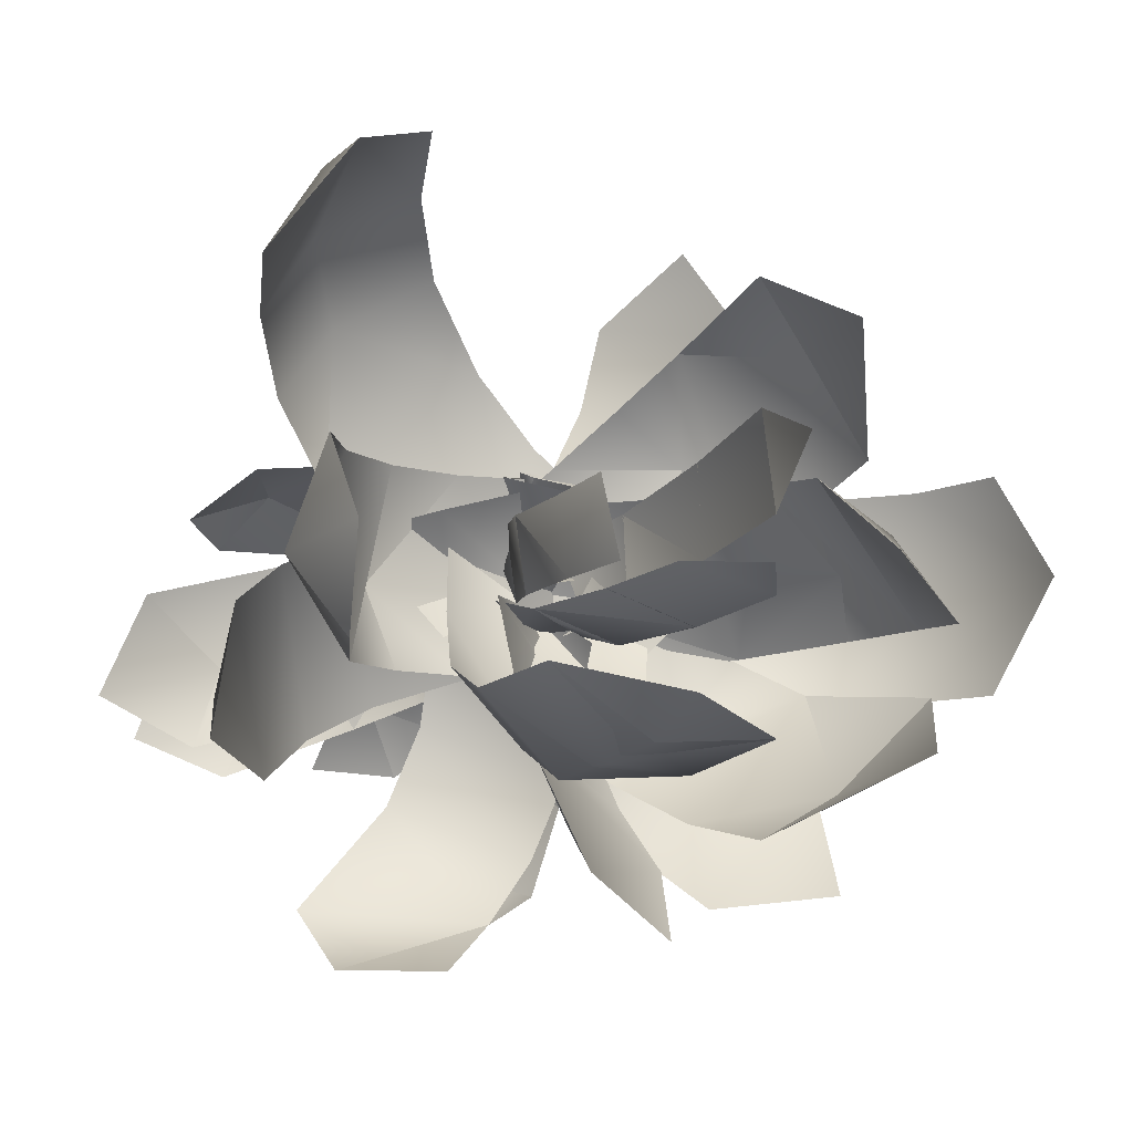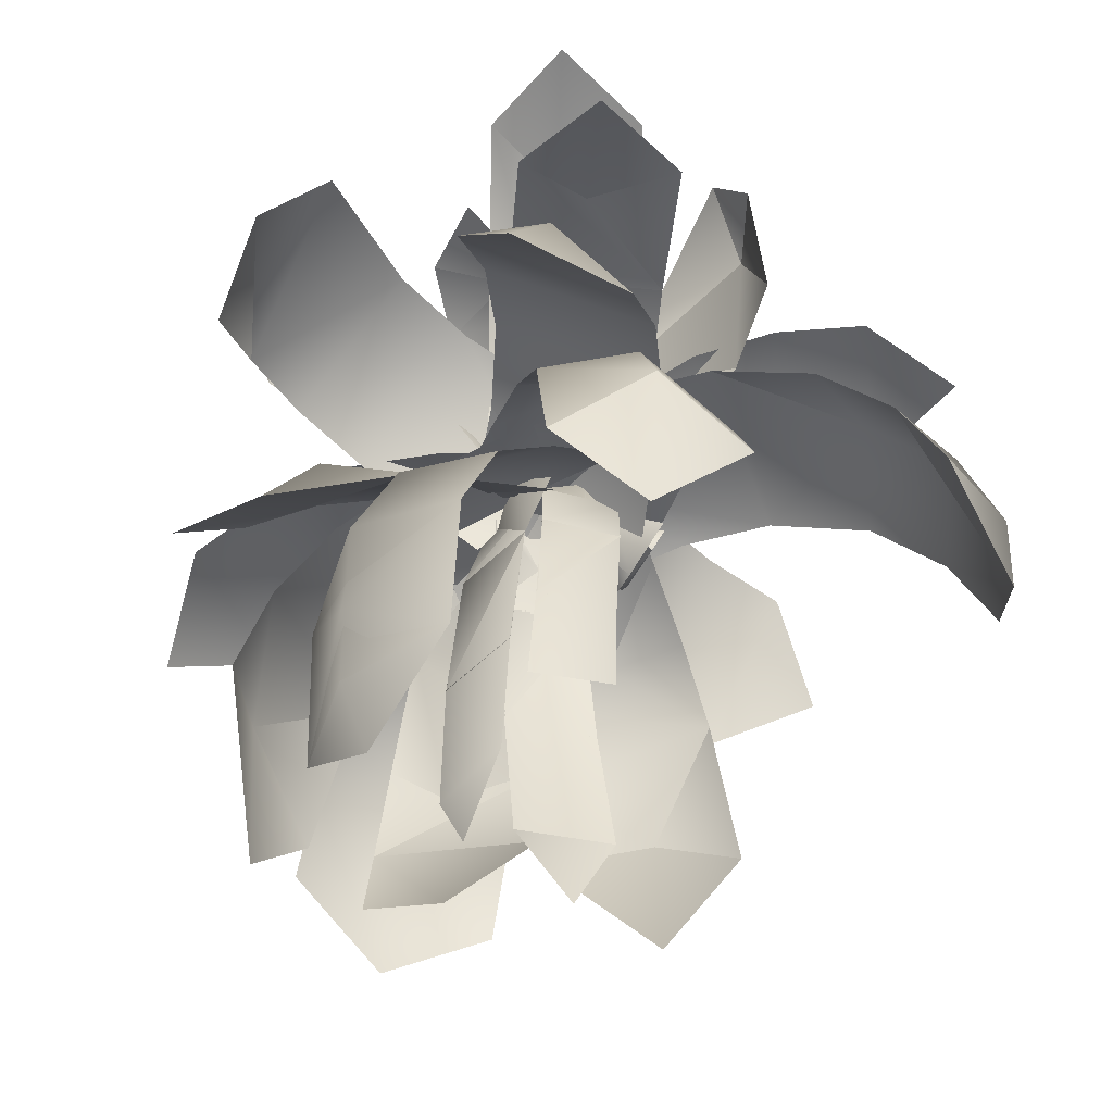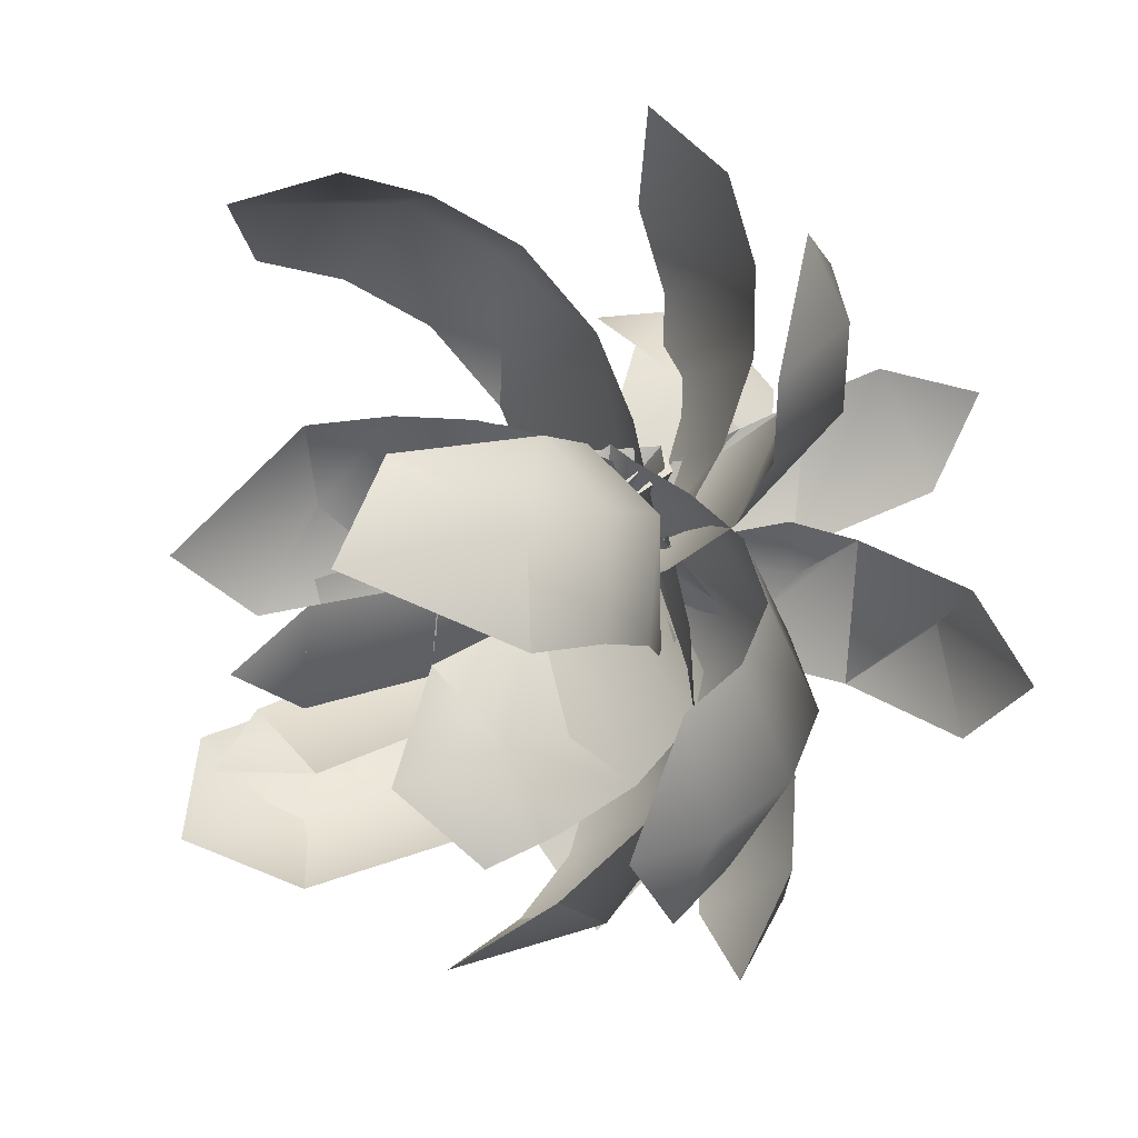
<metadata>
{"format":"obj","ext":"obj","renderer":"f3d","projection":"perspective","resolution":1024,"background":"white","views":[{"elev":-13.3,"azim":-23.6,"up":"+Z"},{"elev":-48.9,"azim":-113.2,"up":"+Y"},{"elev":29.6,"azim":57.2,"up":"+Z"}]}
</metadata>
<code>
v  0.5085 22.7 -15.47
v  0.7487 22.08 -14.78
v  0.1102 22.1 -14.64
v  0.5491 23.58 -15.1
v  0.7018 22.77 -14.6
v  0.7505 23.51 -14.48
v  1.218 23.6 -13.52
v  -0.1689 23.68 -13.3
v  0.7819 23.31 -13.86
v  1.442 23.44 -12.59
v  1.505 21.83 -13.09
v  -0.1894 23.06 -13.78
v  0.8479 22.32 -13.64
v  1.171 21.86 -13
v  -0.3313 21.91 -12.82
v  0.4559 23.11 -13.25
v  0.6705 22.2 -14.64
v  0.4303 22.82 -15.33
v  1.1 23.46 -13.45
v  0.6313 23.36 -14.41
v  1.328 23.29 -12.51
v  0.6649 23.16 -13.79
v  1.027 21.93 -12.88
v  0.705 22.39 -13.52
v  -0.1491 22.89 -15.28
v  1.152 23.13 -14.37
v  0.7433 21.79 -13.99
v  -0.2911 22.95 -14.49
v  0.4929 22.36 -14.04
v  0.6075 23.66 -12.33
v  -0.1963 22.65 -13.38
v  1.027 22.85 -12.51
v  2.365 19.21 -10.08
v  3.489 21.43 -12.33
v  4.897 20.43 -14.73
v  1.515 20.97 -11.14
v  4.596 19.54 -11.05
v  -1.363 17.77 -20.84
v  1.683 17.4 -20.79
v  1.971 19.87 -19.62
v  -1.418 17.82 -21.02
v  -3.556 17.43 -19.13
v  -3.248 19.95 -18.15
v  5.168 22.83 -12.53
v  7.652 21.69 -12.64
v  8.224 22.82 -15.52
v  4.926 22.85 -17.94
v  7.41 21.71 -18.06
v  8.105 22.66 -15.51
v  -5.403 22.8 -13.55
v  -7.029 21.72 -11.64
v  -5.389 23.01 -9.28
v  -1.355 23.09 -9.958
v  -2.981 22.01 -8.041
v  -5.308 22.84 -9.362
v  -0.2932 26.19 -15.35
v  0.0669 27.85 -16.95
v  1.969 25.64 -20.43
v  0.9685 27.8 -22.23
v  1.509 26.84 -17.85
v  -1.087 26.6 -12.79
v  -5.15 28.41 -12.11
v  -3.706 25.82 -11.9
v  -0.3125 27.68 -14.24
v  0.7668 25.87 -15.22
v  -7.587 18.53 -16.16
v  -6.988 16.31 -18.51
v  -5.621 20.22 -18.19
v  -7.776 18.59 -16.18
v  -6.573 20.85 -16.01
v  6.199 18.45 -20.96
v  5.23 20.72 -20.28
v  6.255 20.23 -18.1
v  6.066 18.39 -20.83
v  7.484 16.3 -18.73
v  5.304 24.16 -15.43
v  5.257 23.96 -15.42
v  -3.447 24.27 -11.5
v  -1.09 20.76 -19.84
v  -1.043 20.64 -19.69
v  -2.716 22.14 -13.85
v  -5 22.21 -14.68
v  -3.585 24.24 -18.43
v  -6.634 23.54 -17.59
v  -2.204 22.22 -12.89
v  -4.246 21.39 -13.06
v  -4.552 22.36 -15.83
v  -1.914 22.52 -17.83
v  -4.656 22.53 -15.83
v  0.2994 23.53 -15.55
v  3.492 22.59 -15.66
v  3.797 22.44 -19.04
v  0.2962 23.53 -15.55
v  -0.0262 22.03 -19.12
v  1.466 21.16 -20.5
v  3.729 22.27 -18.95
v  -7.151 25.44 -17.56
v  -4.7 24.9 -18.57
v  -5.874 24.71 -14.99
v  -8.077 24.44 -19.7
v  5.154 26.06 -17.51
v  4.907 26.41 -13.76
v  8.453 26.94 -13.57
v  6.785 27.4 -15.44
v  4.981 17.11 -10.38
v  6.066 16.53 -13.04
v  5.747 18.67 -13.66
v  4.839 17.08 -10.52
v  -1.591 26.33 -18.46
v  1.14 23.36 -20.05
v  0.0695 23.46 -15.62
v  -2.313 26.75 -20.48
v  -4.889 25.97 -23.28
v  -0.7825 23.54 -23.7
v  1.071 21.53 -16.94
v  0.5264 25.66 -19.08
v  -1.694 25.82 -23.38
v  6.314 23.74 -18.7
v  4.746 24.06 -17.12
v  1.526 23.74 -20.24
v  5.026 24.56 -20.31
v  -0.1041 23.25 -18.5
v  3.028 26.6 -9.435
v  2.016 26.36 -11.43
v  4.728 22.91 -12.39
v  4.926 25.72 -10.16
v  3.157 22.15 -14.08
v  3.974 18.02 -13.52
v  6.729 18.88 -16.96
v  7.26 16.4 -17.09
v  0.2363 21.8 -13.52
v  3.015 19.81 -13.46
v  5.108 21.59 -17.04
v  6.232 15.76 -15.05
v  3.034 23.39 -17.22
v  -4.294 27.1 -10.99
v  -3.252 26.37 -12.85
v  0.6597 26.32 -10.64
v  -2.457 28.06 -10.2
v  -1.308 27.23 -12.33
v  1.311 23.58 -16.66
v  1.774 26.9 -15.65
v  0.2266 26.29 -12.75
v  0.8573 28.57 -13.63
v  -0.0711 24.49 -13.29
v  -1.369 21.67 -15.93
v  -0.7323 21.36 -19.36
v  1.897 23.41 -19.11
v  0.8578 22.6 -21.27
v  1.556 23.63 -17.25
v  -0.7791 23 -17.69
v  0.3707 26.19 -18.58
v  2.163 26.39 -15.76
v  1.725 28.29 -17.36
v  1.527 24.67 -15.23
v  0.2268 23.16 -15.06
v  0.1997 23.54 -15.2
v  1.576 24.8 -12.29
v  0.2006 23.54 -15.2
v  -2.336 24.84 -14.5
v  -6.974 17.95 -13.43
v  -5.911 19.92 -13.25
v  2.737 19.67 -21.55
v  3.619 17.69 -22.13
v  -4.657 29.47 -17.29
v  -1.737 26.96 -16.15
v  -4.224 27.86 -14.85
v  -2.884 27.73 -18.37
v  -4.565 29.65 -17.27
v  0.083 29.02 -19.3
v  0.8112 27.7 -22.15
v  -0.7582 29.1 -22.96
v  -2.287 29.22 -13.49
v  -5.921 30.12 -13.39
v  -5.127 28.34 -12.29
v  -6.945 22.33 -20.73
v  -5.479 23.62 -19.48
v  -6.894 21.59 -15.73
v  -8.289 22.06 -18.97
v  -1.079 20.13 -16.56
v  1.264 20.34 -17.22
v  -0.8262 16.5 -16.8
v  1.518 16.7 -17.46
v  1.37 20.13 -16.37
v  1.398 20.44 -13.94
v  1.636 16.53 -15.93
v  1.665 16.82 -13.5
v  -1.436 26.35 -16.04
v  -2.198 27.36 -16.71
v  0.2374 28.63 -18.2
v  1.299 27.13 -17.33
v  -4.579 18.02 -5.825
v  -7.158 18.33 -7.032
v  -7.017 16.19 -7.065
v  -6.529 20.72 -7.878
v  -4.048 20.14 -6.69
v  10.8 15.94 -15.55
v  9.974 20.49 -15.56
v  9.082 19.8 -18.14
v  10.03 17.65 -18.25
v  10.97 18.08 -15.58
v  8.707 26.77 -17.4
v  6.758 27.6 -15.45
v  -7.177 25.64 -17.56
v  -9.324 24.43 -16.07
v  -1.385 12.8 -20.95
v  -1.428 14.96 -21.08
v  1.59 12.98 -20.64
v  2.478 15.11 -9.355
v  -2.072 25.12 -13.93
v  -1.59 27.09 -16.11
v  -0.7328 24.99 -17.46
v  -1.527 26.99 -6.756
v  -4.752 26.83 -6
v  -5.439 27.04 -8.968
v  -0.3822 27.06 -8.779
v  2.275 29.07 -20.07
v  4.204 29.13 -17.26
v  1.743 29.37 -11.3
v  3.184 30.12 -14.3
v  0.4224 20.18 -22.74
v  3.187 22.14 -22.37
v  0.0431 23.64 -15.41
v  -3.275 25.42 -16.36
v  -2.536 23.83 -13.94
v  -3.321 25.22 -16.37
v  2.024 24.27 -17.55
v  2.986 26.11 -15.51
v  2.887 26.28 -15.52
v  7.787 22.62 -20.11
v  3.095 23.42 -21.82
v  6.651 23.29 -21.91
v  3.465 26.32 -7.169
v  5.741 23.15 -10.39
v  5.435 25.37 -7.625
v  -1.25 20.86 -14.12
v  -0.9168 20.99 -16.04
v  -1.411 17.96 -14.34
v  -1.079 18.08 -16.26
v  0.2958 23.53 -15.55
v  3.593 21.57 -12.24
v  3.649 21.65 -16.09
v  0.0013 23.47 -15.23
v  0.4847 23.48 -15.45
v  -0.046 23.23 -15.79
v  0.0133 23.25 -15.11
v  1.885 23.89 -17.84
v  -1.645 23.69 -12.86
v  -3.743 13.02 -19.33
v  -1.15 11.16 -20.15
v  2.021 23.12 -16.25
v  -1.01 24.89 -15.49
v  0.3154 23.35 -15.59
v  2.87 22.94 -12.42
v  0.2113 23.47 -15.26
v  2.628 22.96 -17.84
v  -0.3071 26.13 -21.48
v  0.4177 23.78 -22.07
v  -7.338 28 -13.19
v  -6.118 26.22 -12.15
v  -6.645 20.82 -7.753
v  10.15 20.59 -15.57
v  1.14 25.46 -22.75
v  -0.4588 26.76 -23.98
v  0.267 22.19 -12.5
v  0.0719 23.46 -15.62
v  -2.765 21.49 -16.51
v  3.96 15.25 -14.01
v  0.2045 23.41 -15.2
v  -1.301 24.17 -17.6
v  2.454 21.41 -17.98
v  -4.566 23.92 -24.91
v  -7.547 14.24 -16.35
v  6.278 14.12 -20.46
v  3.933 12.89 -10.84
v  0.0715 21.2 -13.26
v  0.1761 23.38 -17.14
v  -1.208 23.52 -13.47
v  -5.822 29.43 -19.55
v  -7.907 30.56 -18.51
v  -7.124 29.74 -15.95
v  4.984 21.72 -17.05
v  -3.955 21.69 -18
v  5.108 13.51 -16
v  7.233 14.59 -17.3
v  3.232 25.64 -13.8
v  -2.966 24.61 -18.02
v  0.1718 23.14 -11.68
v  -3.877 22.85 -15.28
v  0.4449 25.6 -13.12
v  3.115 23.58 -15.39
v  0.6805 22.74 -14.22
v  1.12 22.66 -15.52
v  0.6735 22.42 -16.65
v  1.291 22.76 -15.54
v  -1.103 22.44 -15.9
v  1.242 22.68 -16.54
v  10.41 27.25 -15.24
v  -10.44 24.31 -18.63
v  -8.096 19.85 -10.29
v  -8.723 17.73 -9.504
v  9.324 19.78 -12.72
v  10.28 17.63 -12.71
v  1.763 13.16 -15.59
v  1.605 13.46 -13.09
v  -0.6306 13.12 -16.88
v  1.834 13.33 -17.38
v  4.568 22.29 -23.23
v  6.178 22.86 -8.129
v  -8.93 20.06 -20.24
v  -8.36 20.29 -16.98
v  0.2443 23.14 -14.84
v  0.815 27.88 -12.1
v  3.033 27.84 -16.42
v  2.427 22.93 -20.78
v  -0.3313 22.82 -12.45
v  -1.762 24.6 -15.3
v  -0.9919 22.27 -12.79
v  -1.669 26.45 -17.86
v  -0.1791 23.74 -14.1
v  7.703 21.28 -22.85
v  5.041 24.38 -5.409
v  -0.7329 22.7 -13.91
v  -0.3839 22.85 -15.83
v  -3.55 29.04 -19.26
v  -1.094 29.54 -19.24
v  -3.133 27.92 -17.53
v  -2.078 22.91 -24.92
v  -0.1312 23.22 -16.43
v  0.6847 22.56 -12.25
v  -1.515 15.25 -14.45
v  -0.9858 15.38 -16.41
v  4.481 30.53 -19.35
v  2.674 20.53 -24.26
v  3.265 31.33 -11.84
v  0.4374 22.57 -17.83
v  -2.307 22.58 -14.63
v  0.7607 24.58 -17.34
v  0.5709 23.08 -17.6
v  -0.9089 23.09 -13.38
v  -0.8072 22.6 -13.63
v  -0.6636 23.19 -14.8
v  -1.723 22.46 -17.54
v  0.105 22.6 -12.67
v  2.156 22.48 -17.7
v  0.6681 23.78 -17.17
v  0.4041 22.91 -17.75
v  -1.326 23.02 -14.01
v  1.901 22.77 -13.94
v  -1.097 24.79 -14.22
v  -1.777 23.26 -15.68
v  0.7529 11.31 -17.18
v  1.752 11.4 -14.11
v  -0.7882 21.69 -13.3
v  1.7 21.24 -15.21
v  2.258 23.21 -13.41
v  -1.421 22.45 -17.15
v  1.897 23.02 -13.99
v  3.061 22.51 -16.14
v  -2.466 22.42 -16.94
v  1.698 22.71 -13.24
g palm_leaves001
f 1 2 3
f 2 1 4
f 5 6 7
f 8 7 6
f 9 10 11
f 10 9 12
f 13 14 15
f 14 13 16
f 3 17 18
f 4 18 17
f 19 20 5
f 20 19 8
f 11 21 22
f 12 22 21
f 15 23 24
f 16 24 23
f 2 17 3
f 18 1 25
f 17 2 26
f 1 18 4
f 20 6 5
f 7 19 27
f 6 20 28
f 19 7 8
f 22 9 29
f 10 21 11
f 9 22 12
f 21 10 30
f 14 23 15
f 24 13 31
f 23 14 32
f 13 24 16
f 33 34 35
f 36 33 37
f 38 39 40
f 41 42 43
f 44 45 46
f 47 48 49
f 50 51 52
f 53 54 55
f 56 57 58
f 58 59 60
f 61 62 63
f 63 64 65
f 66 67 68
f 69 70 68
f 71 72 73
f 74 75 73
f 47 76 46
f 44 77 49
f 52 78 50
f 55 50 53
f 43 79 41
f 38 80 43
f 81 82 83
f 84 82 81
f 85 86 87
f 88 89 90
f 91 92 93
f 94 95 96
f 97 98 99
f 99 98 100
f 101 102 103
f 104 102 101
f 105 106 107
f 108 33 107
f 109 110 111
f 112 113 114
f 115 110 116
f 117 113 112
f 118 119 120
f 121 120 122
f 123 124 125
f 126 125 127
f 128 129 130
f 131 132 133
f 130 129 134
f 133 132 135
f 136 137 138
f 139 140 137
f 141 142 143
f 143 144 145
f 146 147 148
f 148 149 150
f 151 152 153
f 153 154 155
f 119 121 156
f 122 120 119
f 127 125 124
f 124 126 157
f 158 138 137
f 140 159 160
f 69 161 162
f 66 68 162
f 74 73 163
f 71 164 163
f 165 166 167
f 167 168 169
f 60 59 170
f 171 170 172
f 173 62 61
f 174 173 175
f 176 177 178
f 178 84 179
f 180 181 182
f 181 180 183
f 184 185 186
f 185 184 187
f 188 189 190
f 189 188 191
f 192 193 194
f 194 195 196
f 197 198 199
f 200 201 197
f 101 202 104
f 103 203 101
f 100 204 99
f 99 205 97
f 42 41 206
f 207 208 39
f 115 116 111
f 115 111 110
f 105 37 33
f 108 209 33
f 210 167 166
f 168 167 210
f 210 211 168
f 166 212 210
f 213 139 214
f 215 136 216
f 152 217 218
f 218 217 154
f 219 220 144
f 142 220 219
f 147 221 222
f 222 221 149
f 223 224 225
f 225 226 223
f 227 228 223
f 223 229 227
f 230 118 231
f 118 230 232
f 233 123 234
f 123 233 235
f 236 237 238
f 237 236 239
f 240 241 242
f 242 35 34
f 53 78 52
f 53 50 243
f 131 135 132
f 133 244 131
f 146 150 149
f 148 150 245
f 141 145 144
f 143 145 246
f 151 155 154
f 153 155 245
f 90 89 85
f 85 87 90
f 58 247 56
f 57 56 60
f 61 65 64
f 65 248 63
f 206 249 42
f 250 207 249
f 191 251 252
f 253 191 188
f 254 255 77
f 255 76 256
f 117 257 258
f 114 258 112
f 175 259 174
f 260 63 62
f 261 196 54
f 54 196 195
f 48 199 198
f 262 199 48
f 59 58 263
f 172 264 171
f 94 96 93
f 93 92 94
f 265 241 240
f 242 34 240
f 266 79 267
f 80 266 267
f 128 134 133
f 128 130 268
f 195 55 54
f 261 52 51
f 262 46 45
f 198 49 48
f 177 83 82
f 83 84 269
f 81 269 84
f 81 270 269
f 271 266 80
f 271 79 266
f 208 207 250
f 39 208 206
f 113 117 272
f 272 114 113
f 161 69 273
f 66 273 67
f 164 71 274
f 74 274 75
f 106 105 275
f 108 275 209
f 12 29 276
f 276 29 12
f 225 99 98
f 225 224 99
f 227 101 102
f 227 229 101
f 162 70 69
f 89 86 85
f 163 72 71
f 92 95 94
f 212 277 278
f 278 277 211
f 46 76 44
f 254 76 255
f 279 169 168
f 280 165 281
f 133 135 244
f 131 244 135
f 107 37 105
f 241 35 242
f 73 96 95
f 282 73 72
f 283 68 70
f 68 87 86
f 134 284 285
f 130 284 268
f 286 229 223
f 102 228 227
f 98 226 225
f 287 224 223
f 243 78 288
f 289 78 243
f 257 116 110
f 109 112 258
f 127 290 157
f 127 157 126
f 122 156 121
f 122 291 156
f 292 293 184
f 294 295 185
f 181 296 297
f 180 181 297
f 158 160 159
f 158 159 140
f 119 291 122
f 156 291 119
f 124 290 127
f 157 290 124
f 298 104 202
f 203 202 101
f 204 205 99
f 299 97 205
f 137 160 158
f 160 137 140
f 138 216 136
f 139 216 138
f 51 300 261
f 300 301 193
f 45 302 262
f 302 303 201
f 6 28 8
f 8 28 20
f 304 305 187
f 305 304 186
f 306 307 183
f 307 306 182
f 68 67 69
f 67 273 69
f 75 274 71
f 73 75 71
f 209 275 105
f 33 209 105
f 231 308 230
f 231 121 232
f 234 309 233
f 234 126 235
f 271 40 79
f 41 79 40
f 310 176 311
f 177 176 179
f 244 60 56
f 244 56 247
f 248 65 312
f 65 61 312
f 289 50 78
f 289 243 50
f 167 281 165
f 169 281 167
f 144 313 219
f 219 313 142
f 42 249 207
f 43 42 38
f 218 314 152
f 154 314 218
f 149 315 222
f 222 315 147
f 15 31 13
f 16 31 316
f 316 31 16
f 24 31 15
f 111 116 317
f 111 317 109
f 49 77 47
f 77 255 256
f 36 34 33
f 240 34 265
f 107 106 108
f 275 108 106
f 273 66 161
f 162 161 66
f 163 164 74
f 274 74 164
f 184 186 187
f 186 187 305
f 187 186 304
f 185 187 186
f 180 182 183
f 181 183 182
f 183 182 306
f 182 183 307
f 172 170 59
f 59 264 172
f 174 259 62
f 62 173 174
f 318 30 12
f 12 30 10
f 21 30 12
f 12 30 318
f 190 191 188
f 191 190 189
f 110 258 257
f 258 110 109
f 276 11 29
f 29 11 276
f 11 29 9
f 22 29 11
f 136 215 139
f 137 136 139
f 212 211 277
f 211 319 168
f 4 25 320
f 320 25 4
f 132 133 129
f 133 134 129
f 133 132 128
f 129 128 132
f 83 177 84
f 179 84 177
f 119 118 121
f 232 121 118
f 235 126 123
f 124 123 126
f 102 101 229
f 229 286 102
f 98 99 224
f 224 287 98
f 321 230 308
f 230 321 232
f 233 322 235
f 322 233 309
f 215 214 139
f 214 215 213
f 268 284 134
f 134 128 268
f 237 236 323
f 324 323 236
f 194 301 300
f 193 301 194
f 201 303 197
f 197 303 302
f 269 270 83
f 83 270 81
f 93 96 91
f 282 96 73
f 283 87 68
f 90 87 88
f 189 325 326
f 326 325 327
f 253 252 251
f 253 251 191
f 258 114 117
f 114 328 117
f 180 329 296
f 181 180 296
f 254 330 255
f 255 330 254
f 148 245 146
f 245 150 146
f 245 155 151
f 153 245 151
f 143 246 141
f 246 145 141
f 184 185 292
f 185 295 292
f 331 332 239
f 332 331 238
f 171 264 263
f 263 264 59
f 260 259 175
f 62 259 260
f 296 329 297
f 297 329 180
f 243 288 53
f 53 288 78
f 185 184 294
f 184 293 294
f 5 27 19
f 27 28 5
f 27 5 28
f 7 27 5
f 178 311 176
f 179 311 178
f 247 60 244
f 60 247 58
f 103 298 203
f 202 203 298
f 205 204 299
f 100 299 204
f 279 280 169
f 281 169 280
f 312 61 248
f 63 248 61
f 63 175 64
f 175 63 260
f 57 171 58
f 263 58 171
f 237 239 238
f 239 238 331
f 238 239 332
f 236 238 239
f 333 218 217
f 218 333 217
f 222 334 221
f 334 222 221
f 219 335 220
f 335 219 220
f 149 147 146
f 147 149 221
f 144 142 141
f 142 144 220
f 154 152 151
f 152 154 217
f 255 336 256
f 256 336 255
f 267 337 266
f 266 337 267
f 64 175 173
f 61 64 173
f 170 171 57
f 170 57 60
f 168 319 166
f 279 168 166
f 320 26 4
f 4 26 320
f 4 26 2
f 17 26 4
f 252 188 191
f 188 252 253
f 323 324 237
f 236 237 324
f 166 165 279
f 165 280 279
f 97 299 100
f 98 97 100
f 104 298 103
f 102 104 103
f 109 317 116
f 109 116 257
f 211 210 278
f 278 210 212
f 117 328 272
f 272 328 114
f 249 206 250
f 206 208 250
f 98 287 226
f 223 226 287
f 223 228 286
f 102 286 228
f 315 148 147
f 149 148 315
f 313 143 142
f 144 143 313
f 154 153 314
f 314 153 152
f 244 338 135
f 135 338 244
f 227 339 223
f 223 339 227
f 225 340 223
f 223 340 225
f 285 284 130
f 285 130 134
f 341 8 28
f 28 8 341
f 28 341 27
f 27 341 28
f 323 342 324
f 324 342 323
f 95 92 72
f 72 92 282
f 70 89 283
f 86 89 70
f 94 343 93
f 93 343 94
f 85 344 90
f 90 344 85
f 242 345 240
f 240 345 242
f 54 52 261
f 52 54 53
f 46 48 47
f 48 46 262
f 326 190 189
f 326 327 190
f 270 346 269
f 269 346 270
f 15 316 31
f 31 316 15
f 88 347 90
f 90 347 88
f 265 348 240
f 240 348 265
f 156 349 291
f 291 349 156
f 157 350 290
f 290 350 157
f 35 241 37
f 37 241 36
f 316 32 16
f 23 32 16
f 16 32 14
f 16 32 316
f 159 351 160
f 160 351 159
f 206 41 39
f 40 39 41
f 201 200 199
f 199 200 197
f 196 192 194
f 193 192 196
f 49 45 44
f 45 49 198
f 55 51 50
f 51 55 195
f 80 40 271
f 40 80 38
f 77 44 254
f 254 44 76
f 79 43 267
f 267 43 80
f 306 307 352
f 307 306 352
f 304 305 353
f 305 304 353
f 216 213 215
f 139 213 216
f 76 47 256
f 256 47 77
f 212 166 319
f 211 212 319
f 25 3 320
f 320 3 25
f 3 25 1
f 18 25 3
f 300 195 194
f 195 300 51
f 198 302 45
f 302 198 197
f 121 231 120
f 120 231 118
f 82 178 177
f 84 178 82
f 126 234 125
f 125 234 123
f 81 354 269
f 269 354 81
f 127 355 157
f 157 355 127
f 158 356 159
f 159 356 158
f 122 357 156
f 156 357 122
f 327 325 189
f 327 189 190
f 265 36 241
f 34 36 265
f 93 358 91
f 91 358 93
f 86 162 68
f 70 162 86
f 35 107 33
f 37 107 35
f 95 163 73
f 72 163 95
f 207 38 42
f 39 38 207
f 266 359 271
f 271 359 266
f 243 360 289
f 289 360 243
f 140 138 158
f 138 140 139
f 243 361 288
f 288 361 243
f 92 91 282
f 282 91 96
f 89 88 283
f 283 88 87
f 193 261 300
f 196 261 193
f 199 262 201
f 201 262 302
f 12 318 276
f 276 318 12
f 295 293 292
f 294 293 295
f 257 112 109
f 112 257 117
f 232 308 231
f 308 232 321
f 235 309 234
f 309 235 322
f 311 179 310
f 176 310 179

</code>
